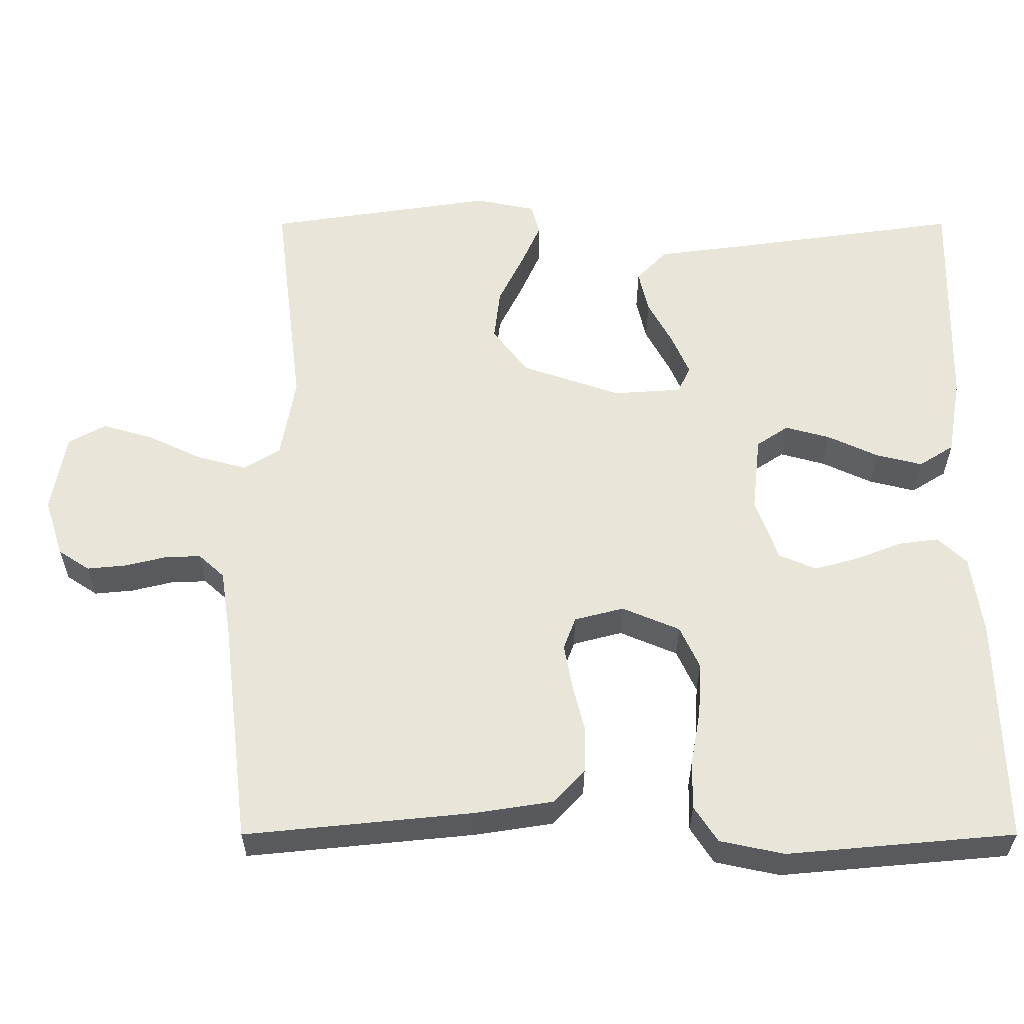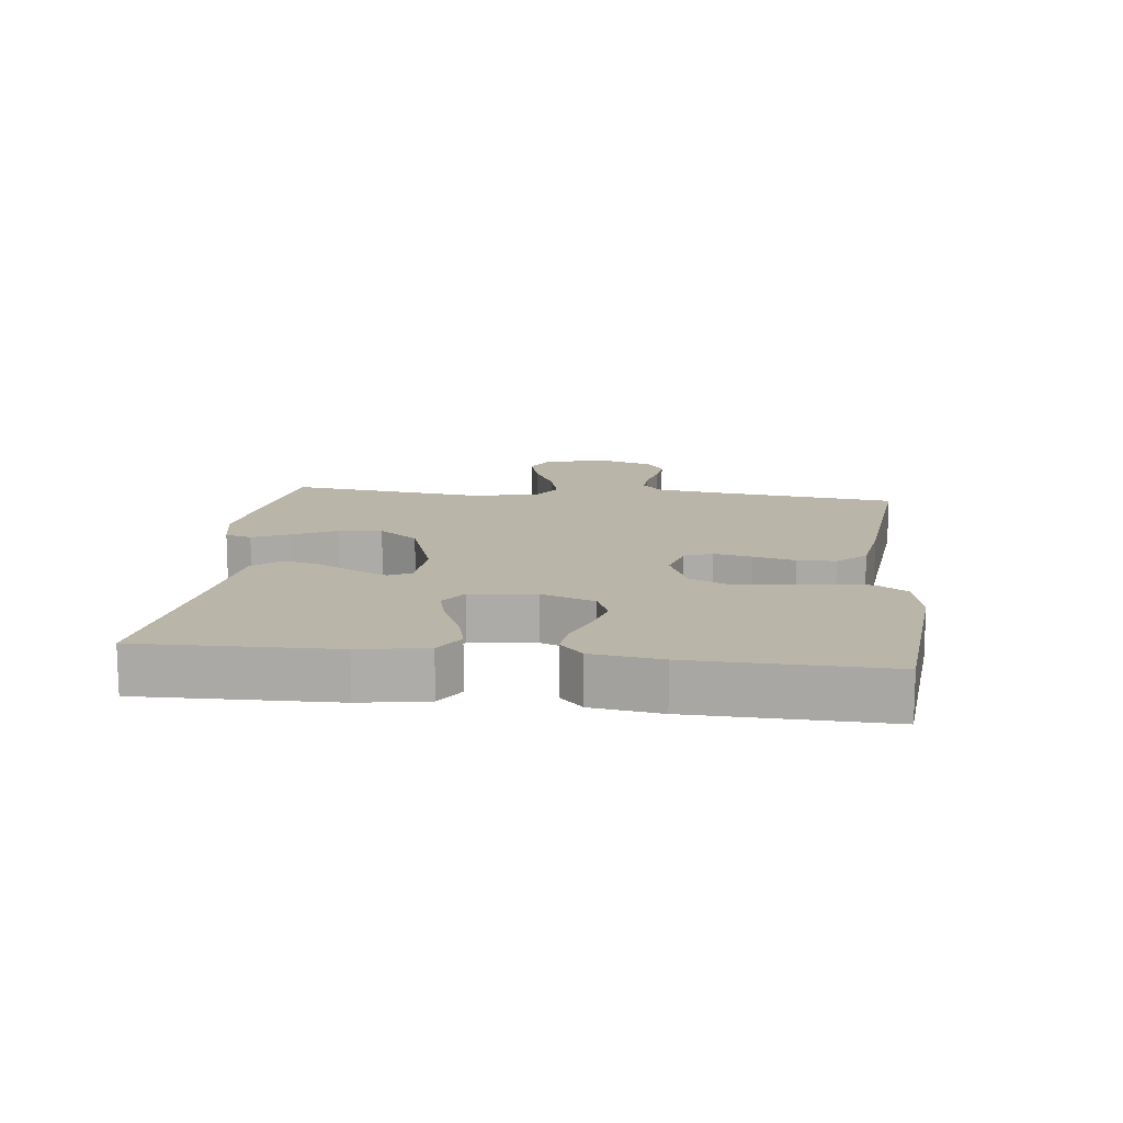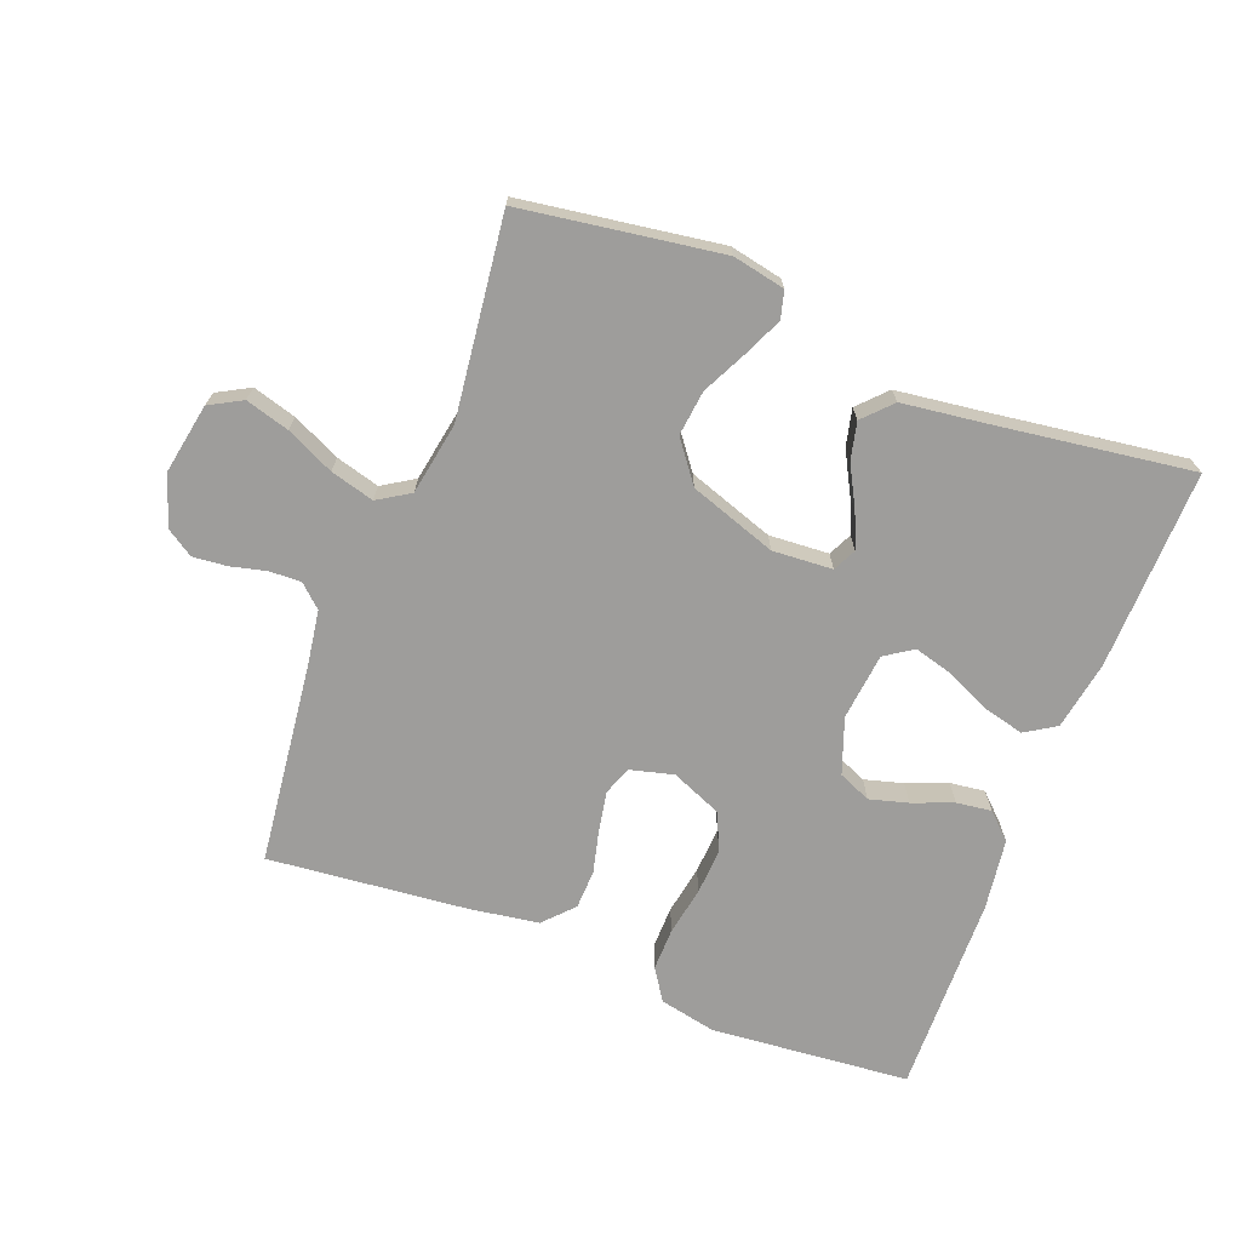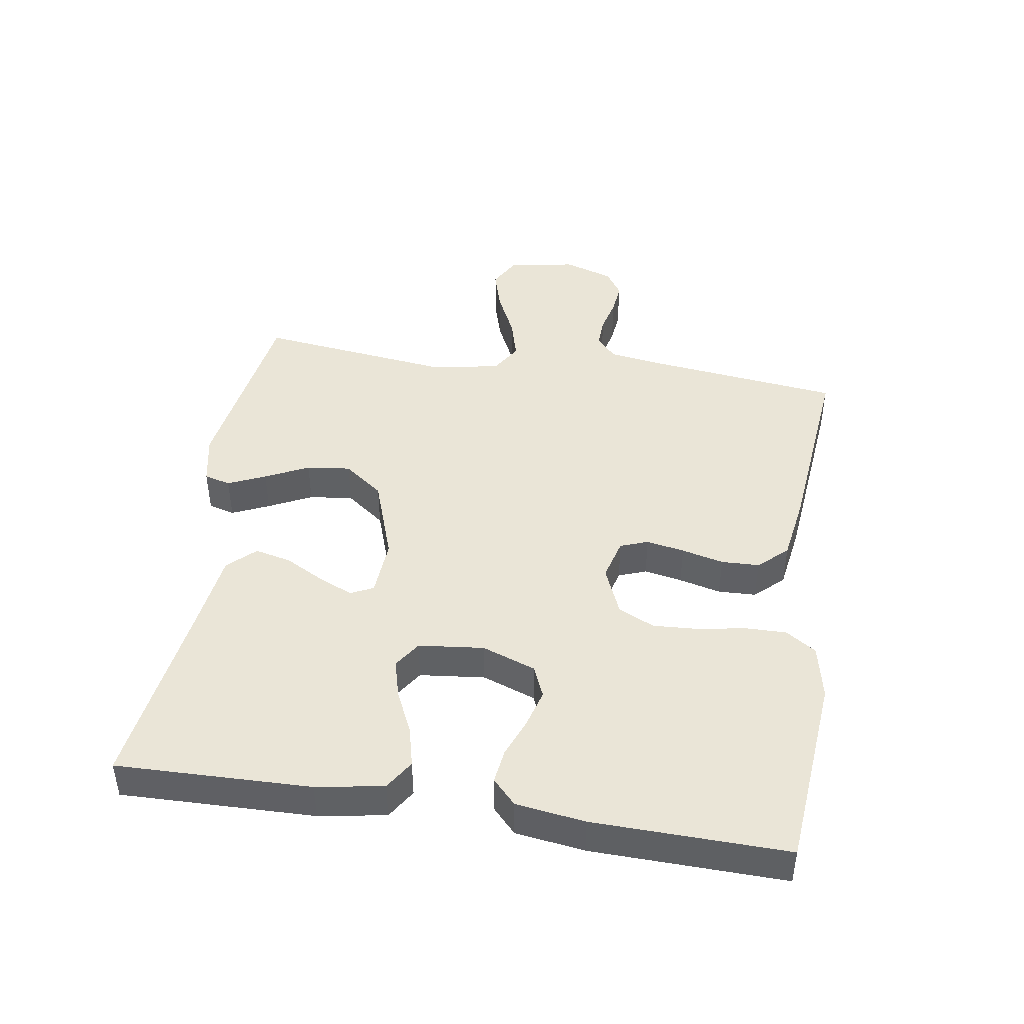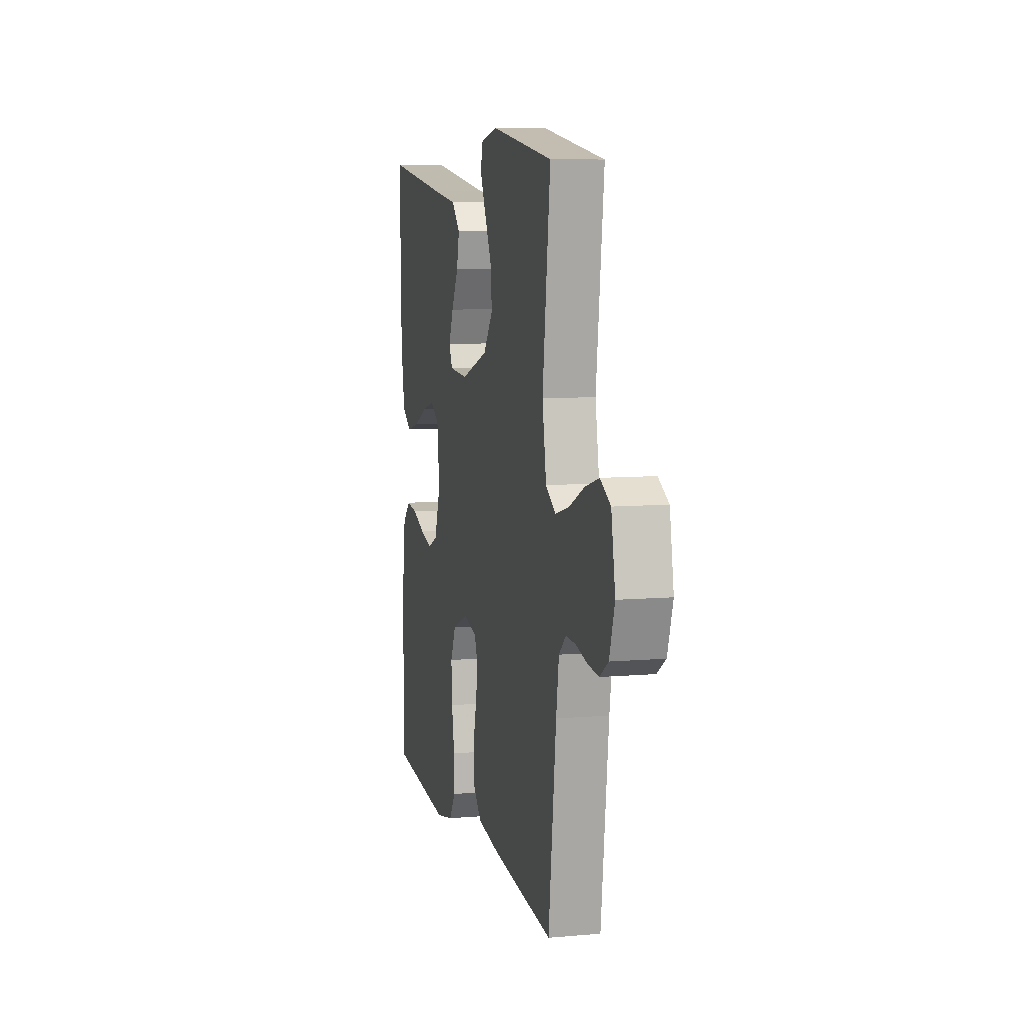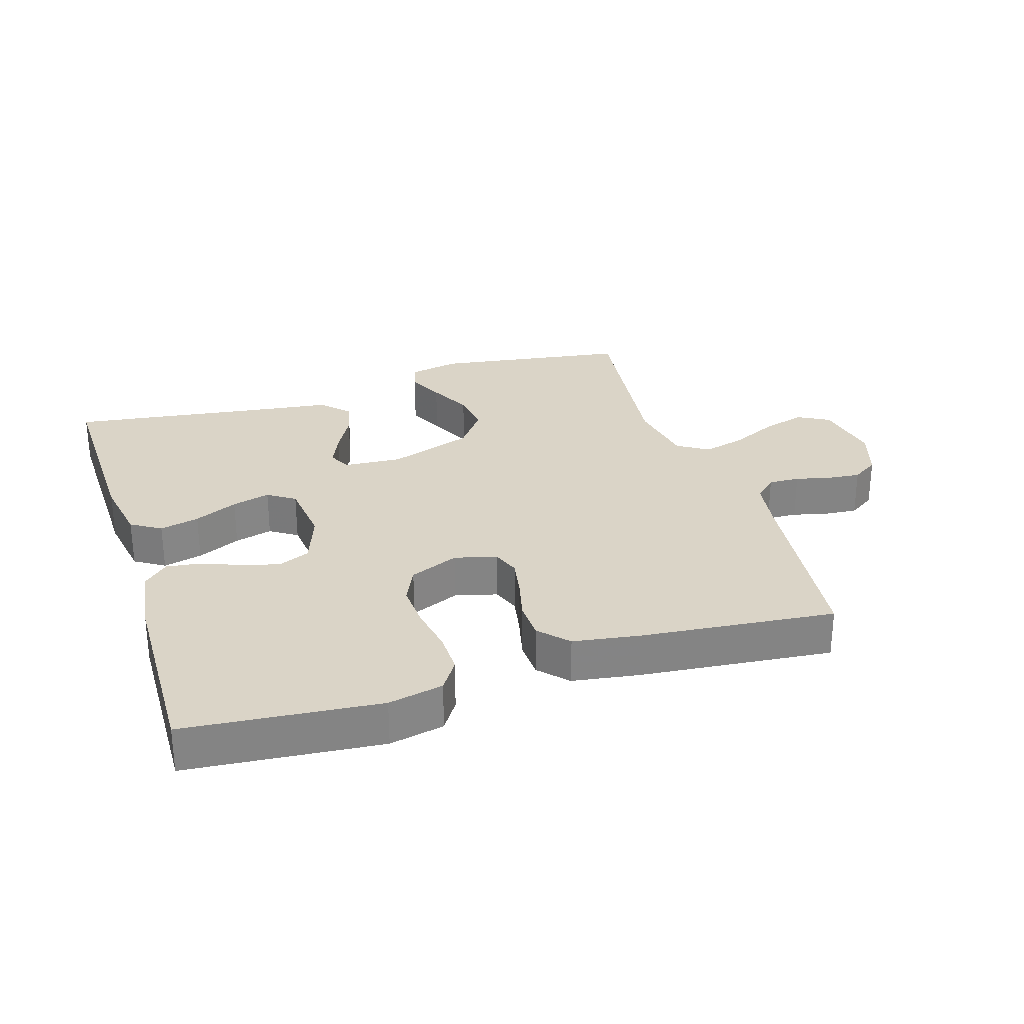
<metadata>
{"format":"obj","ext":"obj","renderer":"f3d","projection":"perspective","resolution":1024,"background":"white","views":[{"elev":-31.5,"azim":-0.0,"up":"+Z"},{"elev":13.5,"azim":96.7,"up":"+Y"},{"elev":-70.4,"azim":-21.1,"up":"+Y"},{"elev":44.4,"azim":98.9,"up":"+Y"},{"elev":8.2,"azim":-103.5,"up":"+Z"},{"elev":28.9,"azim":162.5,"up":"+Y"}]}
</metadata>
<code>
v 0.5 0.07 0.5
v 0.493 0.07 0.2
v 0.475 0.07 0.096
v 0.429 0.07 0.067
v 0.368 0.07 0.082
v 0.301 0.07 0.113
v 0.242 0.07 0.129
v 0.2 0.07 0.101
v 0.189 0.07 0
v 0.219 0.07 -0.083
v 0.268 0.07 -0.104
v 0.326 0.07 -0.088
v 0.387 0.07 -0.064
v 0.44 0.07 -0.057
v 0.478 0.07 -0.093
v 0.493 0.07 -0.2
v 0.5 0.07 -0.5
v 0.2 0.07 -0.527
v 0.115 0.07 -0.509
v 0.084 0.07 -0.462
v 0.085 0.07 -0.398
v 0.098 0.07 -0.325
v 0.102 0.07 -0.255
v 0.076 0.07 -0.199
v 0 0.07 -0.167
v -0.065 0.07 -0.184
v -0.081 0.07 -0.227
v -0.07 0.07 -0.286
v -0.054 0.07 -0.351
v -0.056 0.07 -0.41
v -0.097 0.07 -0.454
v -0.2 0.07 -0.47
v -0.5 0.07 -0.5
v -0.536 0.07 -0.2
v -0.549 0.07 -0.115
v -0.583 0.07 -0.084
v -0.631 0.07 -0.086
v -0.684 0.07 -0.099
v -0.736 0.07 -0.104
v -0.777 0.07 -0.077
v -0.802 0.07 0
v -0.783 0.07 0.105
v -0.734 0.07 0.132
v -0.668 0.07 0.113
v -0.596 0.07 0.079
v -0.53 0.07 0.061
v -0.482 0.07 0.091
v -0.463 0.07 0.2
v -0.5 0.07 0.5
v -0.2 0.07 0.545
v -0.121 0.07 0.529
v -0.11 0.07 0.488
v -0.136 0.07 0.43
v -0.169 0.07 0.363
v -0.177 0.07 0.295
v -0.131 0.07 0.234
v 0 0.07 0.189
v 0.09 0.07 0.195
v 0.107 0.07 0.23
v 0.084 0.07 0.283
v 0.051 0.07 0.344
v 0.038 0.07 0.4
v 0.078 0.07 0.442
v 0.2 0.07 0.458
v 0.5 0 0.5
v 0.493 0 0.2
v 0.475 0 0.096
v 0.429 0 0.067
v 0.368 0 0.082
v 0.301 0 0.113
v 0.242 0 0.129
v 0.2 0 0.101
v 0.189 0 0
v 0.219 0 -0.083
v 0.268 0 -0.104
v 0.326 0 -0.088
v 0.387 0 -0.064
v 0.44 0 -0.057
v 0.478 0 -0.093
v 0.493 0 -0.2
v 0.5 0 -0.5
v 0.2 0 -0.527
v 0.115 0 -0.509
v 0.084 0 -0.462
v 0.085 0 -0.398
v 0.098 0 -0.325
v 0.102 0 -0.255
v 0.076 0 -0.199
v 0 0 -0.167
v -0.065 0 -0.184
v -0.081 0 -0.227
v -0.07 0 -0.286
v -0.054 0 -0.351
v -0.056 0 -0.41
v -0.097 0 -0.454
v -0.2 0 -0.47
v -0.5 0 -0.5
v -0.536 0 -0.2
v -0.549 0 -0.115
v -0.583 0 -0.084
v -0.631 0 -0.086
v -0.684 0 -0.099
v -0.736 0 -0.104
v -0.777 0 -0.077
v -0.802 0 0
v -0.783 0 0.105
v -0.734 0 0.132
v -0.668 0 0.113
v -0.596 0 0.079
v -0.53 0 0.061
v -0.482 0 0.091
v -0.463 0 0.2
v -0.5 0 0.5
v -0.2 0 0.545
v -0.121 0 0.529
v -0.11 0 0.488
v -0.136 0 0.43
v -0.169 0 0.363
v -0.177 0 0.295
v -0.131 0 0.234
v 0 0 0.189
v 0.09 0 0.195
v 0.107 0 0.23
v 0.084 0 0.283
v 0.051 0 0.344
v 0.038 0 0.4
v 0.078 0 0.442
v 0.2 0 0.458
f 61 62 63 64
f 60 61 64 1
f 59 60 1 2
f 58 59 2 3
f 57 58 3
f 51 52 53 54
f 49 50 51 54
f 48 49 54 55
f 47 48 55 56
f 42 43 44 45
f 42 45 46
f 41 42 46
f 40 41 46
f 37 38 39 40
f 36 37 40 46
f 35 36 46 47
f 31 32 33 34
f 28 29 30 31
f 27 28 31 34
f 26 27 34 35
f 19 20 21 22
f 19 22 23
f 18 19 23
f 17 18 23
f 16 17 23 24
f 12 13 14 15
f 11 12 15 16
f 3 4 5 6
f 3 6 7
f 57 3 7
f 35 47 56 57
f 25 26 35 57
f 11 16 24 25
f 10 11 25
f 9 10 25 57
f 8 9 57
f 7 8 57
f 128 127 126 125
f 65 128 125 124
f 66 65 124 123
f 67 66 123 122
f 67 122 121
f 118 117 116 115
f 118 115 114 113
f 119 118 113 112
f 120 119 112 111
f 109 108 107 106
f 110 109 106
f 110 106 105
f 110 105 104
f 104 103 102 101
f 110 104 101 100
f 111 110 100 99
f 98 97 96 95
f 95 94 93 92
f 98 95 92 91
f 99 98 91 90
f 86 85 84 83
f 87 86 83
f 87 83 82
f 87 82 81
f 88 87 81 80
f 79 78 77 76
f 80 79 76 75
f 70 69 68 67
f 71 70 67
f 71 67 121
f 121 120 111 99
f 121 99 90 89
f 89 88 80 75
f 89 75 74
f 121 89 74 73
f 121 73 72
f 121 72 71
f 1 65 66 2
f 2 66 67 3
f 3 67 68 4
f 4 68 69 5
f 5 69 70 6
f 6 70 71 7
f 7 71 72 8
f 8 72 73 9
f 9 73 74 10
f 10 74 75 11
f 11 75 76 12
f 12 76 77 13
f 13 77 78 14
f 14 78 79 15
f 15 79 80 16
f 16 80 81 17
f 17 81 82 18
f 18 82 83 19
f 19 83 84 20
f 20 84 85 21
f 21 85 86 22
f 22 86 87 23
f 23 87 88 24
f 24 88 89 25
f 25 89 90 26
f 26 90 91 27
f 27 91 92 28
f 28 92 93 29
f 29 93 94 30
f 30 94 95 31
f 31 95 96 32
f 32 96 97 33
f 33 97 98 34
f 34 98 99 35
f 35 99 100 36
f 36 100 101 37
f 37 101 102 38
f 38 102 103 39
f 39 103 104 40
f 40 104 105 41
f 41 105 106 42
f 42 106 107 43
f 43 107 108 44
f 44 108 109 45
f 45 109 110 46
f 46 110 111 47
f 47 111 112 48
f 48 112 113 49
f 49 113 114 50
f 50 114 115 51
f 51 115 116 52
f 52 116 117 53
f 53 117 118 54
f 54 118 119 55
f 55 119 120 56
f 56 120 121 57
f 57 121 122 58
f 58 122 123 59
f 59 123 124 60
f 60 124 125 61
f 61 125 126 62
f 62 126 127 63
f 63 127 128 64
f 64 128 65 1

</code>
